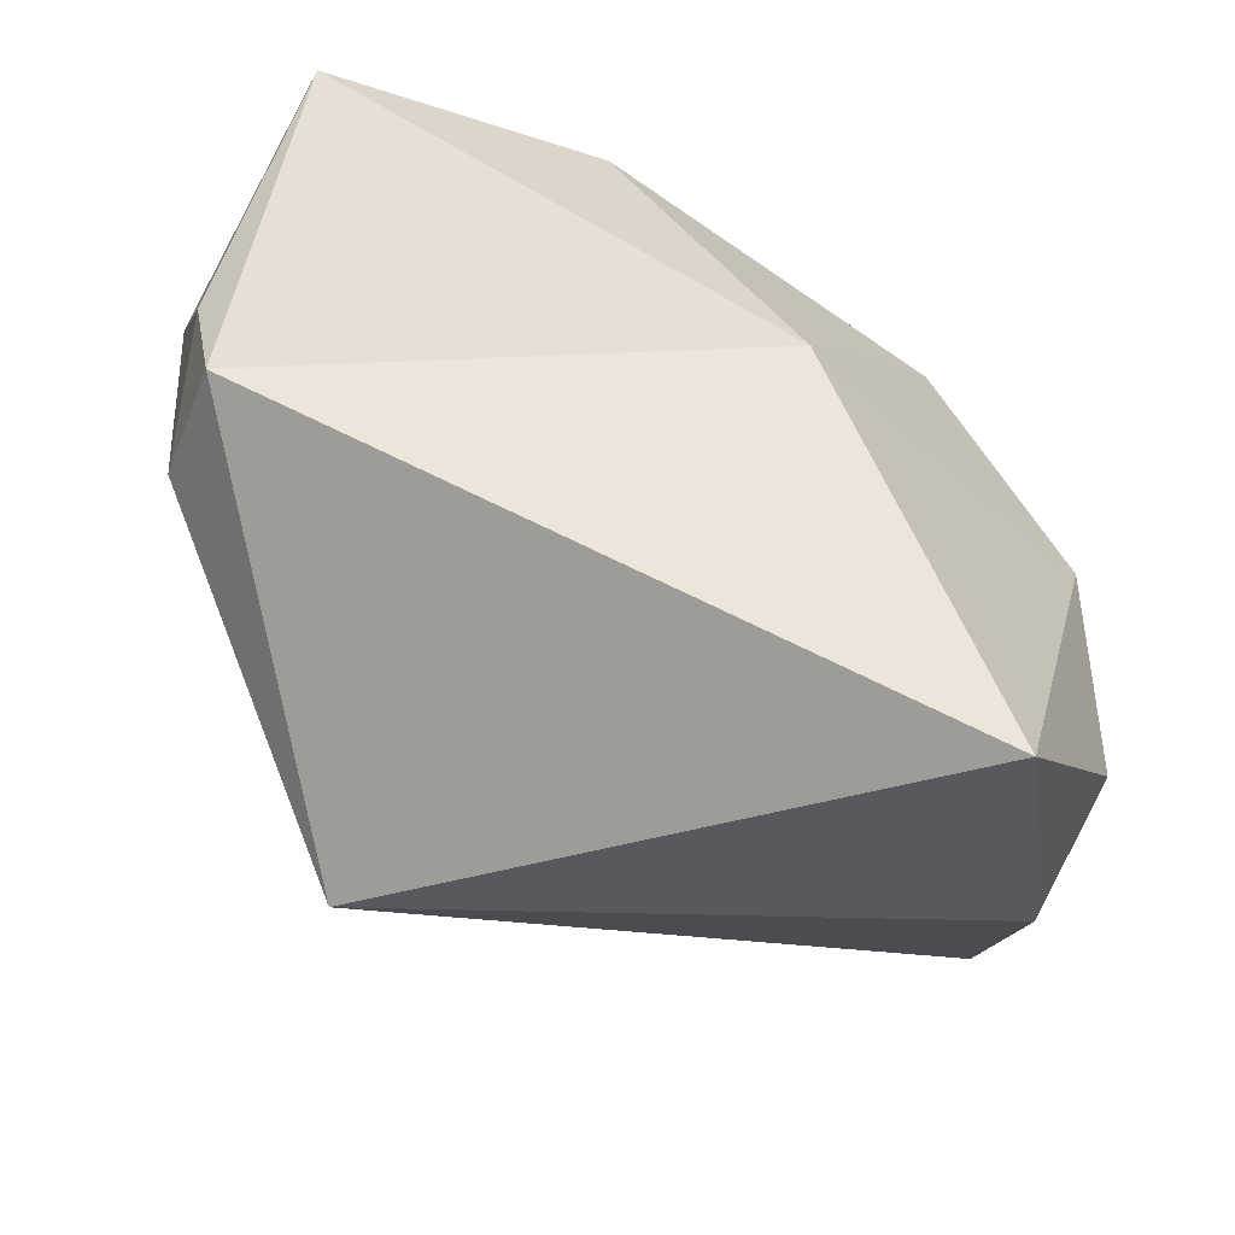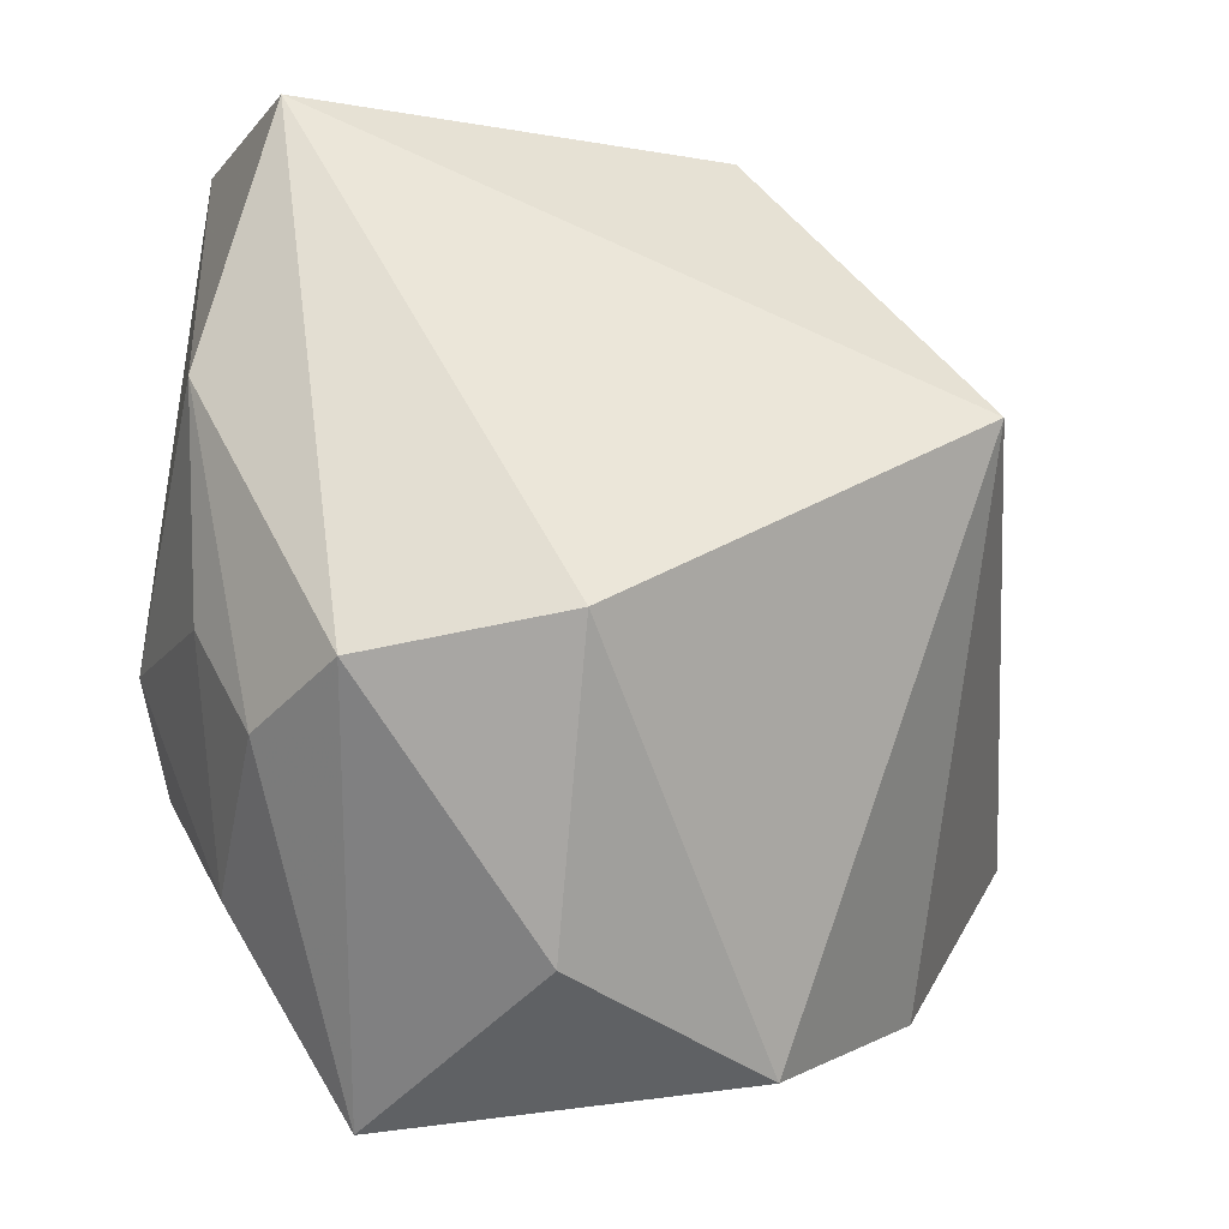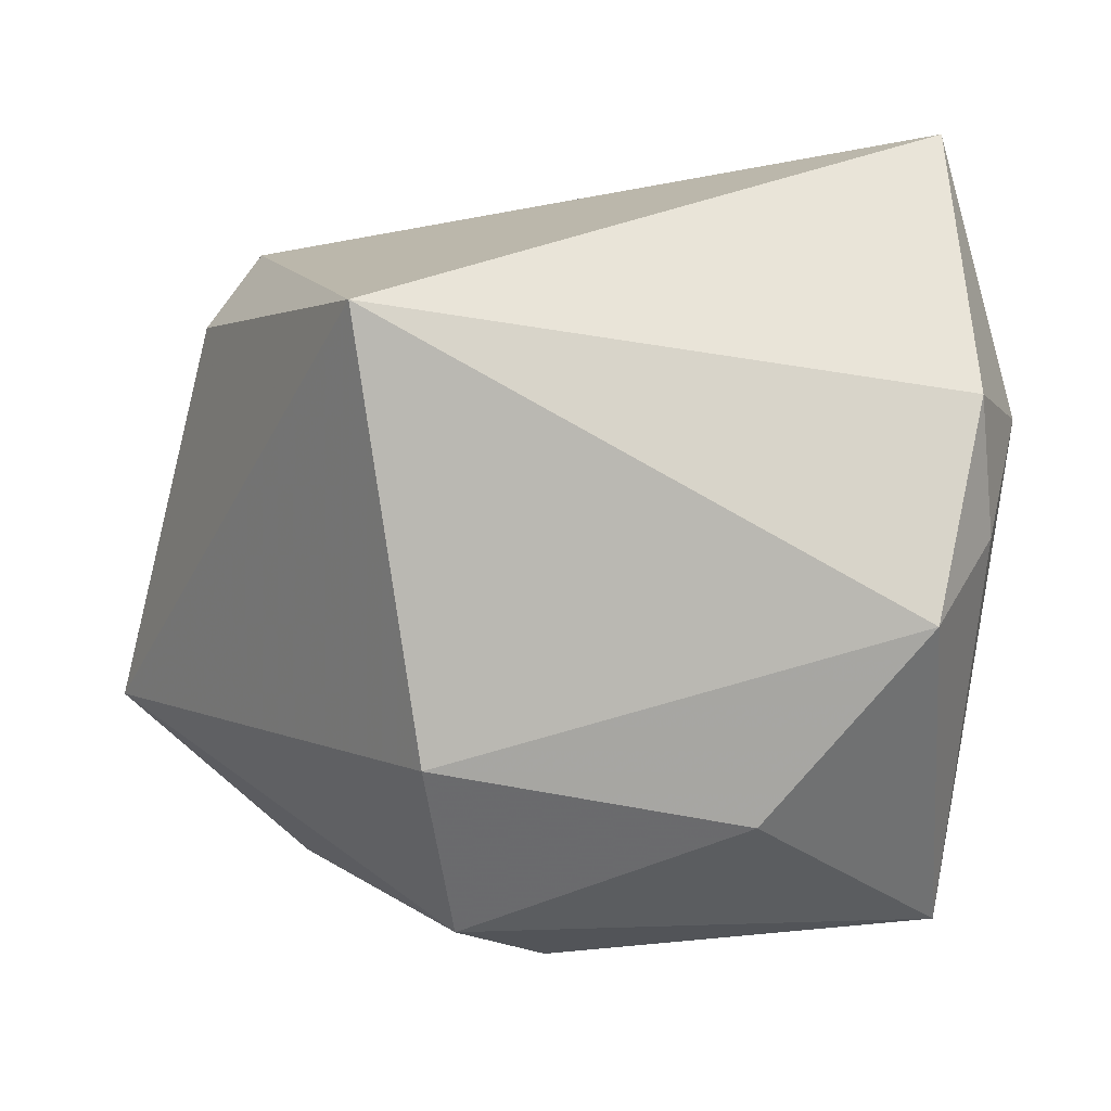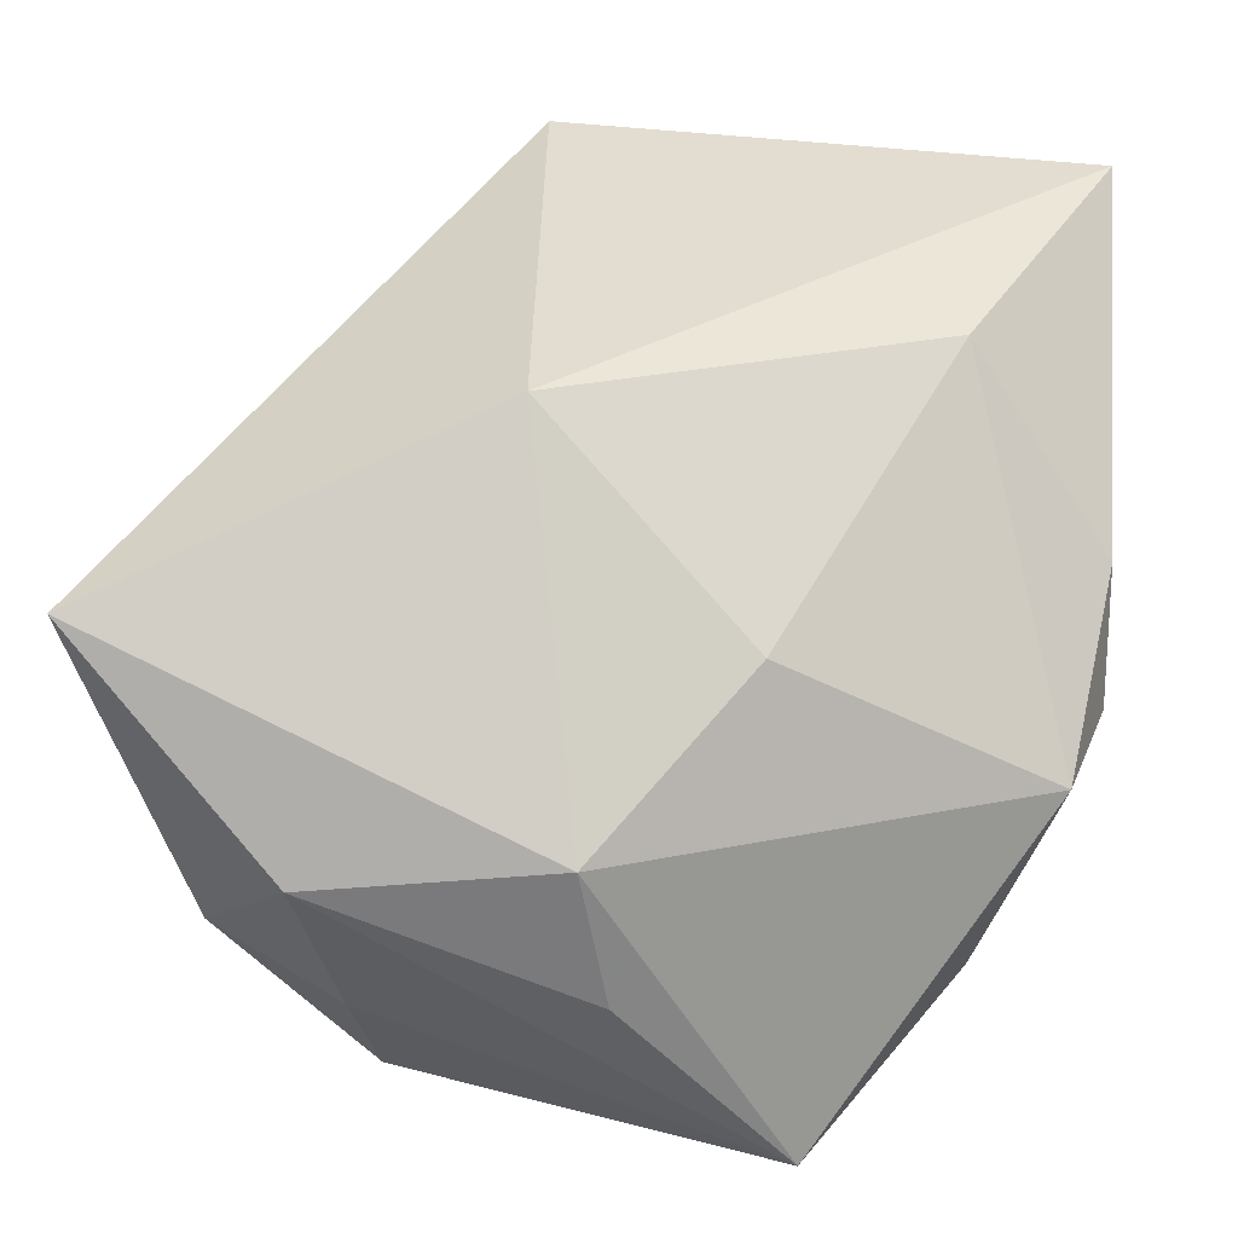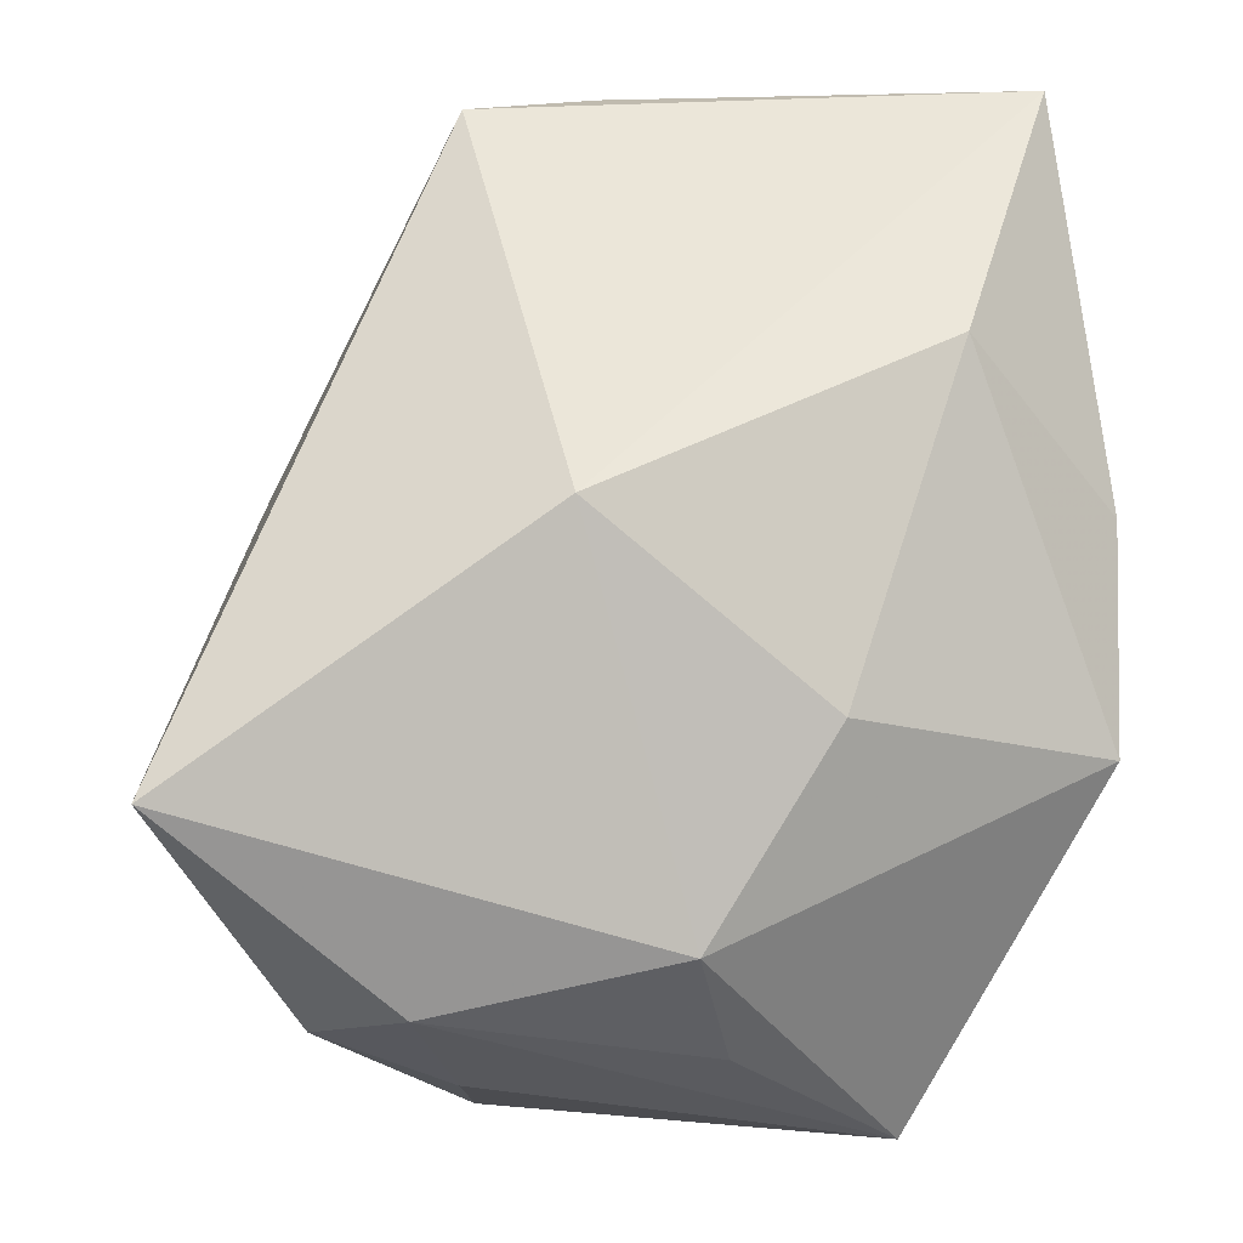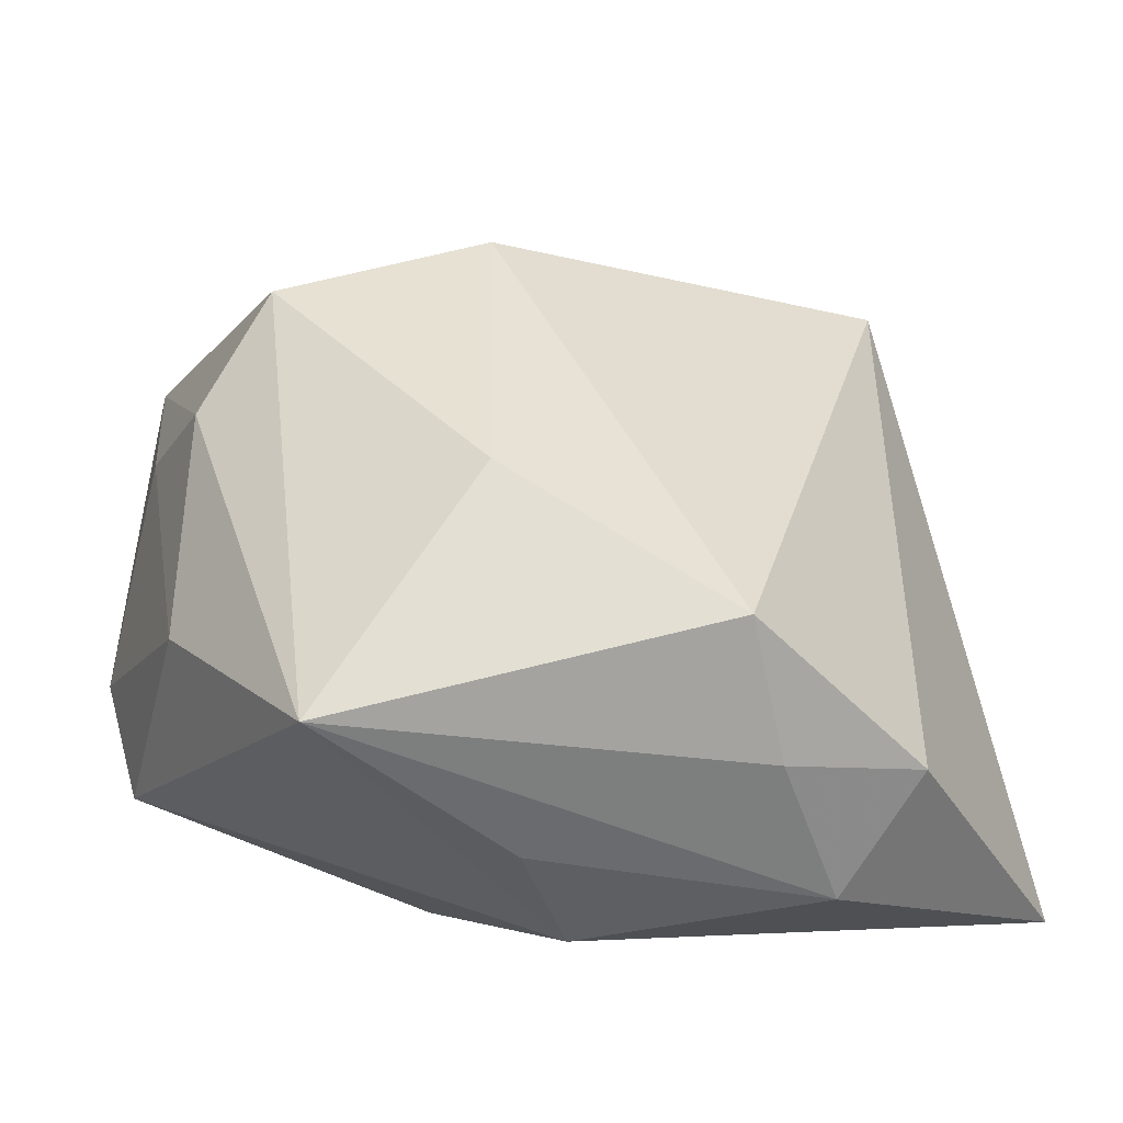
<metadata>
{"format":"obj","ext":"obj","renderer":"f3d","projection":"perspective","resolution":1024,"background":"white","views":[{"elev":37.9,"azim":-90.5,"up":"+Z"},{"elev":-68.9,"azim":173.5,"up":"+Z"},{"elev":-51.1,"azim":-99.7,"up":"+Z"},{"elev":35.1,"azim":4.5,"up":"+Z"},{"elev":47.5,"azim":-8.8,"up":"+Z"},{"elev":-43.8,"azim":-174.4,"up":"+Y"}]}
</metadata>
<code>
v -0.00141 -0.03807 -0.01098
v 0.03643 -0.004043 0.009018
v -0.01048 0.03729 0.01702
v 0.02637 -0.02062 -0.01992
v 0.03645 0.02815 0.02823
v 0.03645 -0.00921 -0.001952
v 0.009294 -0.02493 0.01295
v 0.03319 -0.0213 -0.0008702
v -0.02587 -0.03708 -0.001852
v 0.03306 0.02064 -0.008977
v -0.03316 0.02453 -0.008614
v -0.03369 -0.03106 -0.01011
v 0.01337 -0.03698 -0.02754
v -0.009514 -0.01326 0.02823
v 0.02446 -0.002186 -0.02731
v -0.02237 -0.03419 -0.01549
v 0.02396 0.00213 0.02587
v 0.03029 0.002159 -0.01764
v -0.01244 0.03312 0.02823
v -0.001355 -0.01664 -0.03376
v -0.04407 -0.02758 0.01593
v -0.003828 -0.03714 0.001612
v -0.0006736 0.03514 0.02629
v 0.01783 0.00717 -0.03212
v 0.0286 0.04127 0.005811
v -0.02082 -0.02855 -0.0269
v -0.0005581 0.01283 -0.031
f 14 5 19
f 10 5 6
f 17 5 14
f 14 19 21
f 7 17 14
f 18 10 6
f 6 5 2
f 5 17 2
f 6 2 8
f 17 7 8
f 8 2 17
f 14 21 22
f 22 7 14
f 13 8 22
f 22 8 7
f 4 18 6
f 6 8 4
f 4 8 13
f 5 10 25
f 10 24 25
f 25 24 27
f 9 22 21
f 13 26 20
f 20 24 13
f 20 26 27
f 27 24 20
f 18 4 15
f 10 18 15
f 15 24 10
f 13 24 15
f 15 4 13
f 23 19 5
f 5 25 23
f 19 23 3
f 3 23 25
f 11 21 19
f 27 26 11
f 19 3 11
f 11 25 27
f 11 3 25
f 13 22 1
f 1 9 13
f 22 9 1
f 12 9 21
f 21 11 12
f 12 11 26
f 16 12 26
f 9 12 16
f 16 26 13
f 13 9 16

</code>
